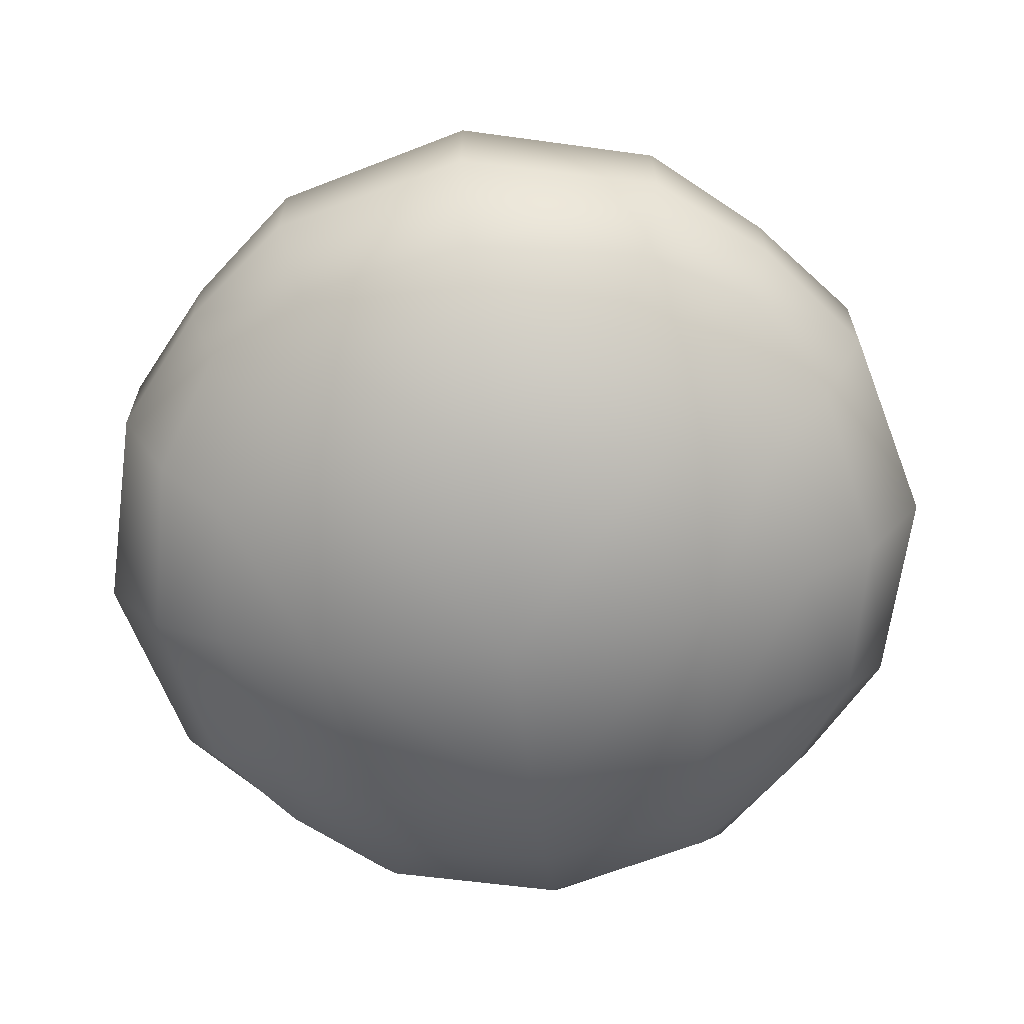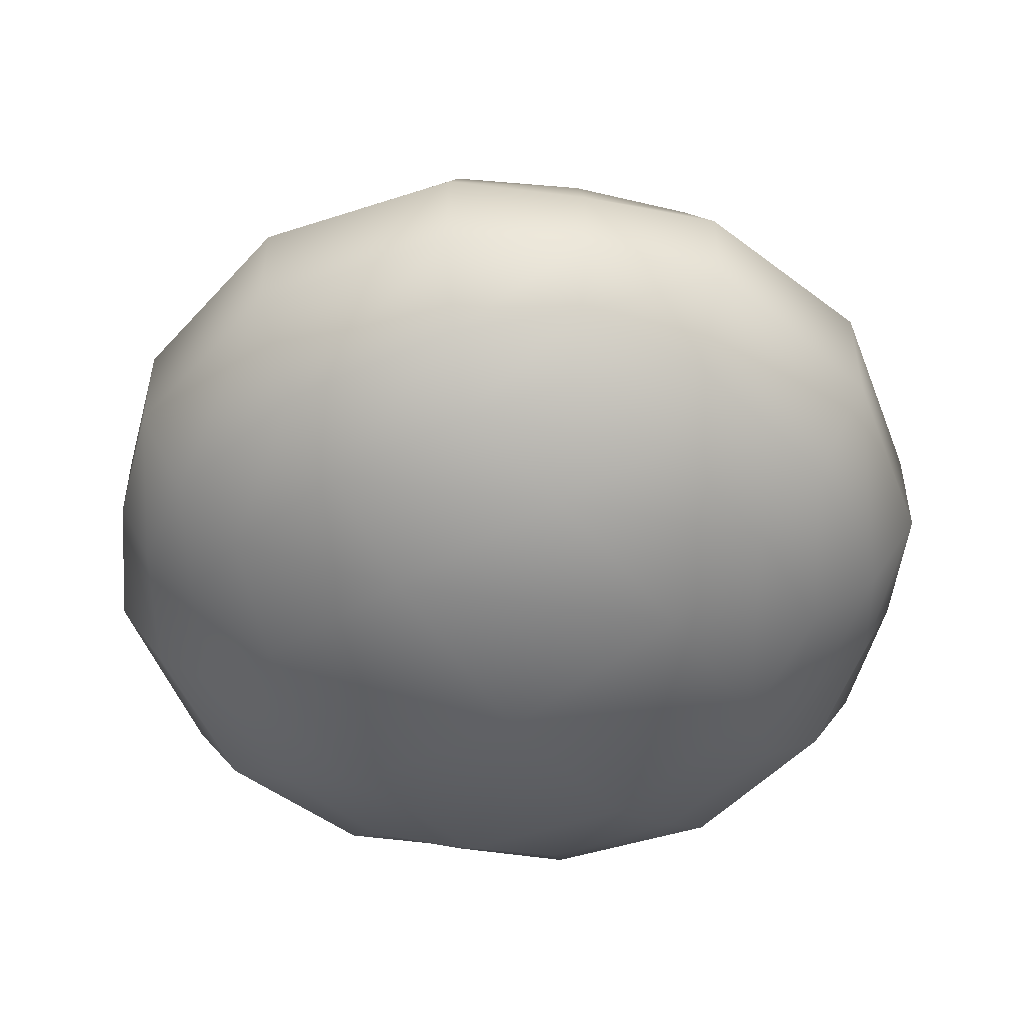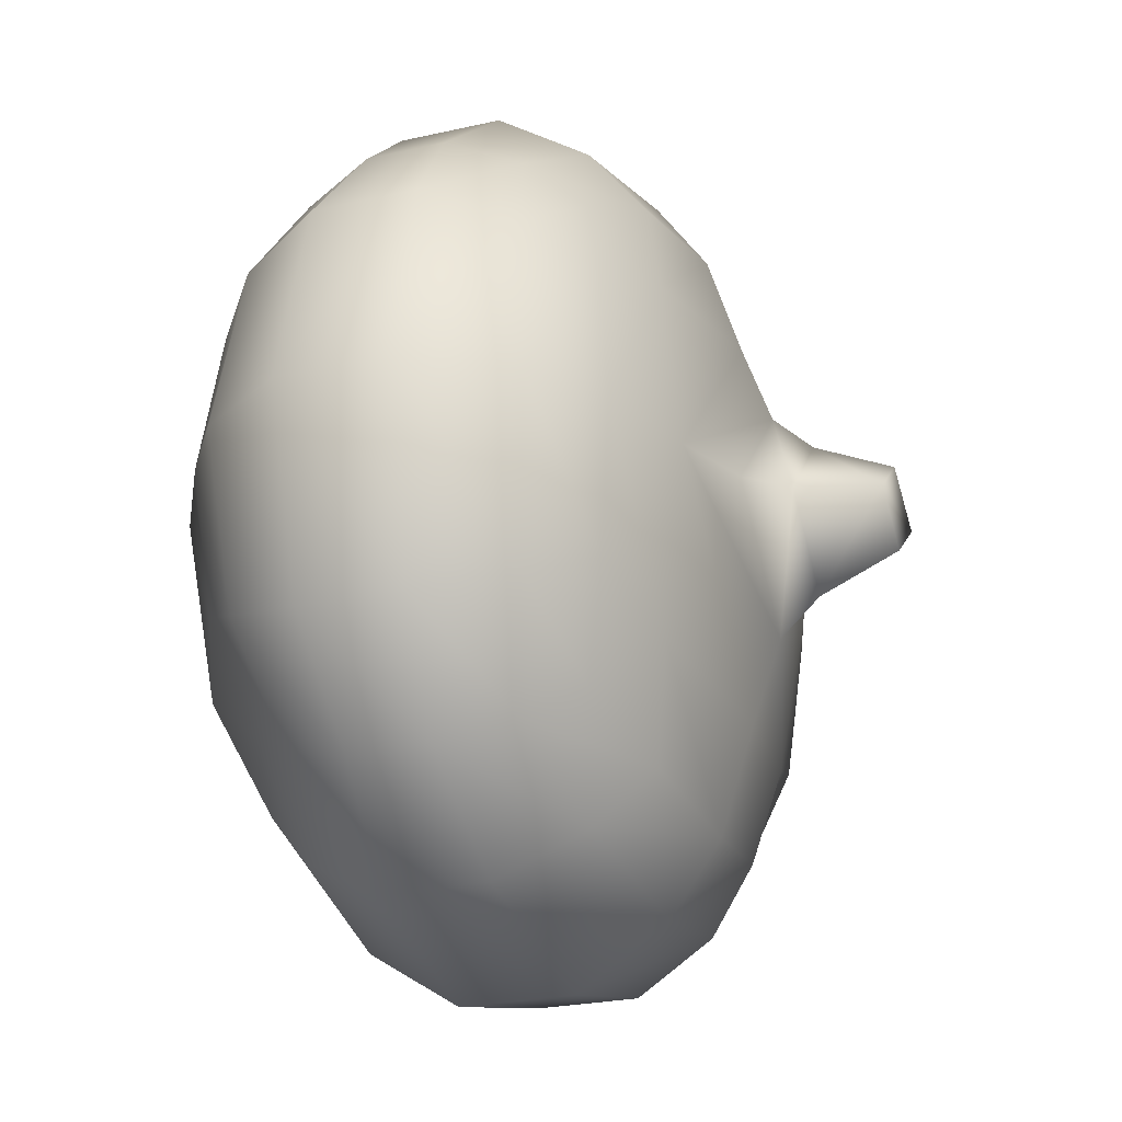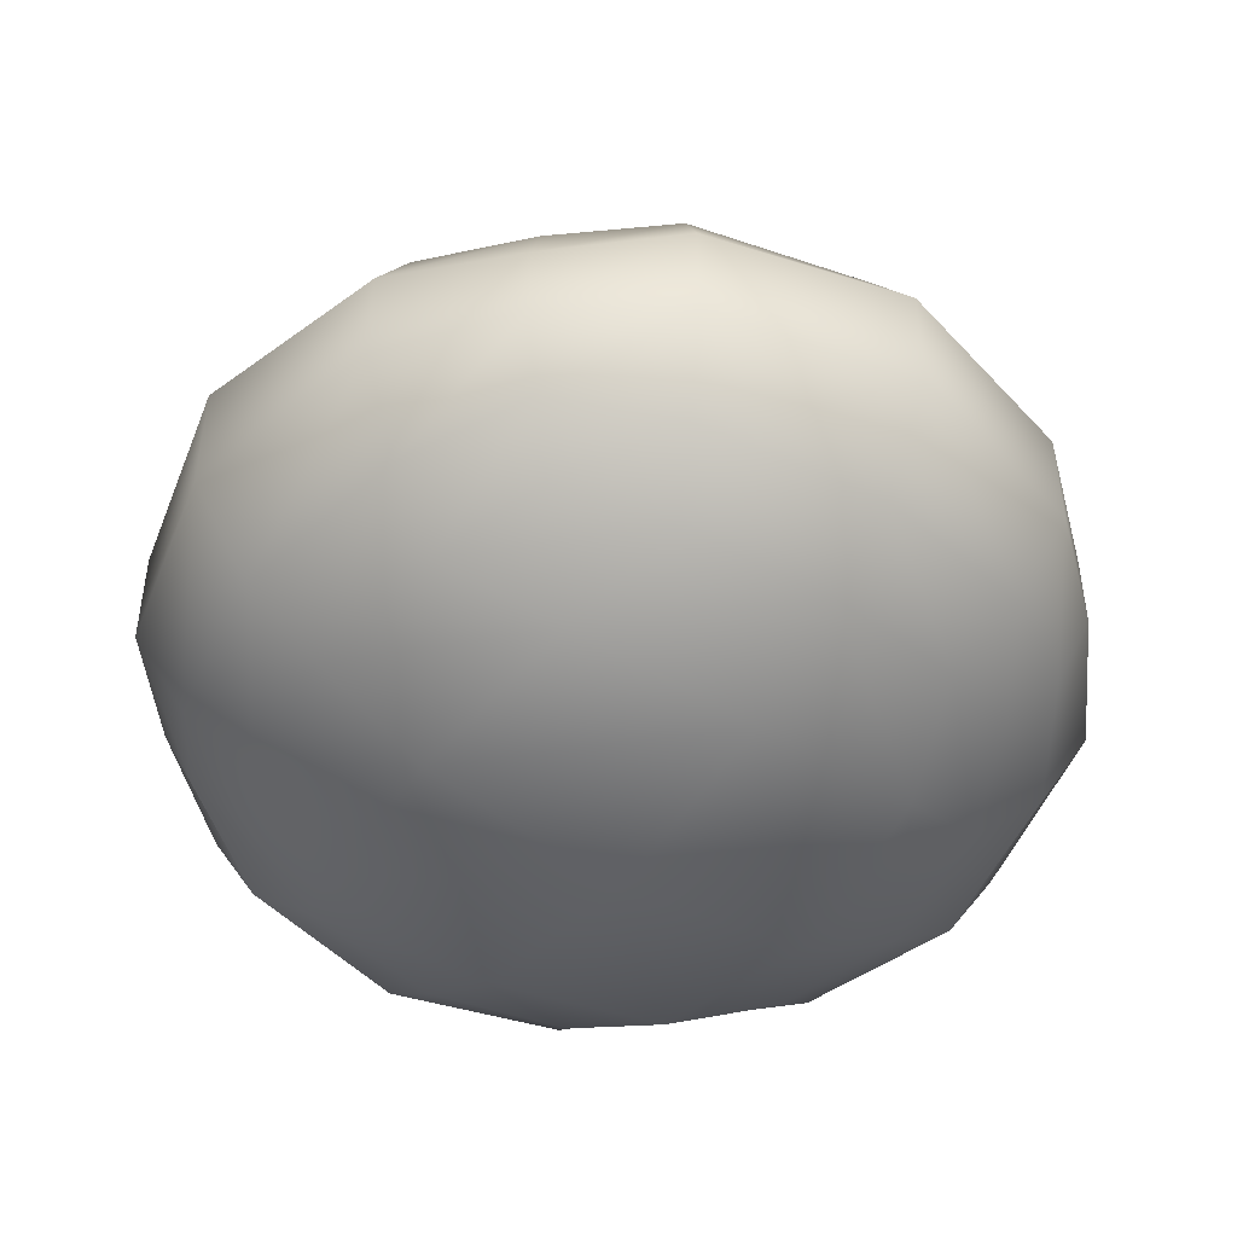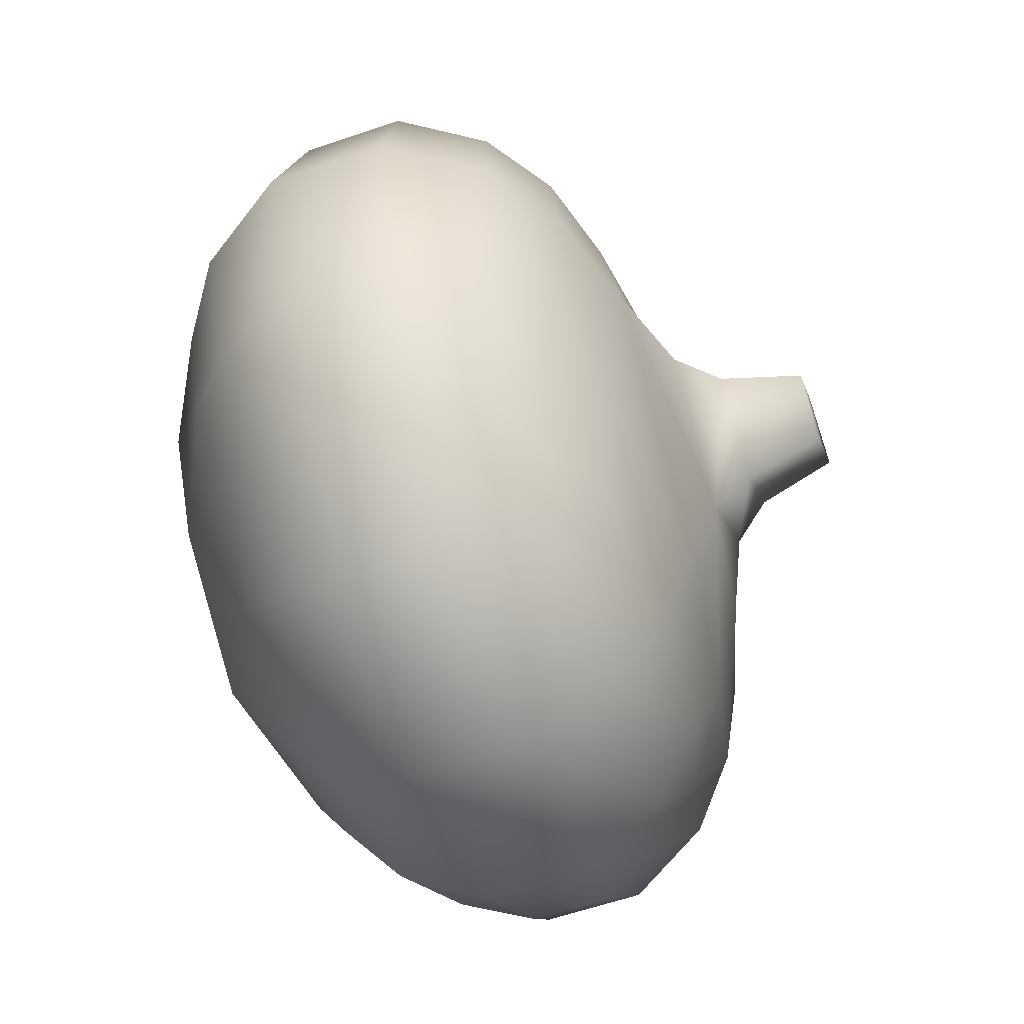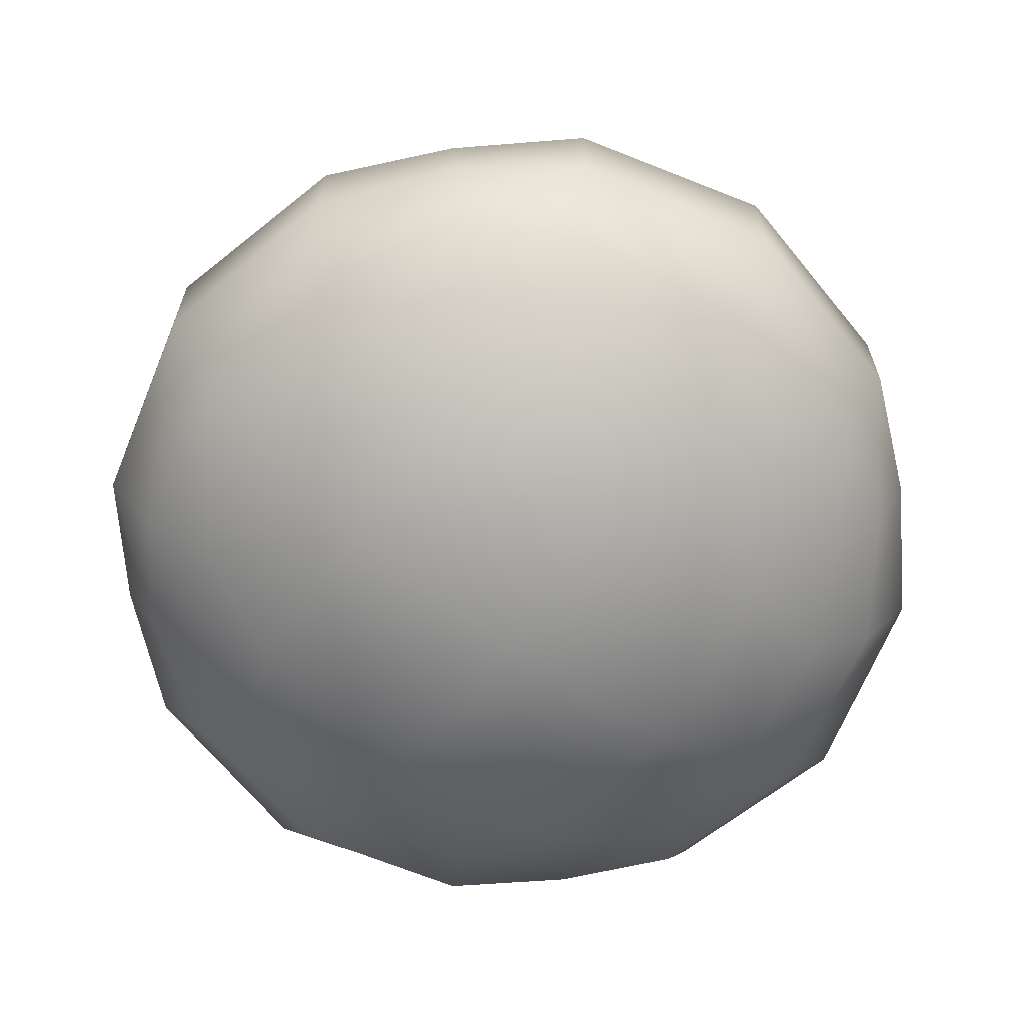
<metadata>
{"format":"obj","ext":"obj","renderer":"f3d","projection":"perspective","resolution":1024,"background":"white","views":[{"elev":-65.6,"azim":96.8,"up":"+Y"},{"elev":-49.8,"azim":-145.0,"up":"+Y"},{"elev":-24.7,"azim":110.5,"up":"+Z"},{"elev":-47.1,"azim":-125.2,"up":"+Y"},{"elev":-60.1,"azim":109.4,"up":"+Z"},{"elev":-65.6,"azim":-126.5,"up":"+Y"}]}
</metadata>
<code>
o Cube
v 0.7138 1.334 0.7138
v 0.7138 0.3936 0.7138
v -0.7138 1.334 0.7138
v -0.7138 0.3936 0.7138
v -0.9023 0.2694 0
v 0.9023 1.458 0
v -0.9023 1.458 0
v 0.9023 0.2694 0
v 0.4218 1.419 0.8435
v 0 1.458 0.9023
v -0.4218 1.419 0.8435
v -0.4218 0.3081 0.8435
v 0 0.2694 0.9023
v 0.4218 0.3081 0.8435
v 0.5872 0.09024 0
v 0 -0.01075 0
v -0.5872 0.09024 0
v -0.5872 1.557 0
v 0.5872 1.557 0
v -0.8435 0.3081 0.4218
v 0.8435 1.419 0.4218
v -0.8435 1.419 0.4218
v 0.8435 0.3081 0.4218
v -0.5306 0.1648 0.5306
v 0 0.09024 0.5872
v 0.5306 0.1648 0.5306
v 0.5306 1.482 0.5306
v 0 1.557 0.5872
v -0.5306 1.482 0.5306
v -0.8207 0.5393 0.8207
v -0.8922 0.7461 0.8922
v -0.8922 0.981 0.8922
v -0.8207 1.188 0.8207
v 0.8207 1.188 0.8207
v 0.8922 0.981 0.8922
v 0.8922 0.7461 0.8922
v 0.8207 0.5393 0.8207
v 1.121 1.306 0
v 1.3 1.035 0
v 1.3 0.6924 0
v 1.121 0.4208 0
v -1.121 1.306 0
v -1.3 1.035 0
v -1.3 0.6924 0
v -1.121 0.4208 0
v 0.51 1.267 1.02
v 0.5771 1.016 1.154
v 0.5771 0.7116 1.154
v 0.51 0.4606 1.02
v 0 1.306 1.121
v 0 1.035 1.3
v 0 0.6924 1.3
v 0 0.4208 1.121
v -0.51 1.267 1.02
v -0.5771 1.016 1.154
v -0.5771 0.7116 1.154
v -0.51 0.4606 1.02
v -1.02 1.267 0.51
v -1.154 1.016 0.5771
v -1.154 0.7116 0.5771
v -1.02 0.4606 0.51
v 1.02 1.267 0.51
v 1.154 1.016 0.5771
v 1.154 0.7116 0.5771
v 1.02 0.4606 0.51
v -0.3442 1.643 0
v 0 1.76 0.2328
v 0.3442 1.643 0
v -0.2328 1.76 0
v 0 1.643 0.3442
v 0.2328 1.76 0
v 0 1.993 0.1294
v -0.1624 1.994 0
v 0.1624 1.994 0
v 0.7138 1.334 -0.7138
v 0.7138 0.3936 -0.7138
v -0.7138 1.334 -0.7138
v -0.7138 0.3936 -0.7138
v 0.4218 1.419 -0.8435
v 0 1.458 -0.9023
v -0.4218 1.419 -0.8435
v -0.4218 0.3081 -0.8435
v 0 0.2694 -0.9023
v 0.4218 0.3081 -0.8435
v -0.8435 0.3081 -0.4218
v 0.8435 1.419 -0.4218
v -0.8435 1.419 -0.4218
v 0.8435 0.3081 -0.4218
v -0.5306 0.1648 -0.5306
v 0 0.09024 -0.5872
v 0.5306 0.1648 -0.5306
v 0.5306 1.482 -0.5306
v 0 1.557 -0.5872
v -0.5306 1.482 -0.5306
v -0.8207 0.5393 -0.8207
v -0.8922 0.7461 -0.8922
v -0.8922 0.981 -0.8922
v -0.8207 1.188 -0.8207
v 0.8207 1.188 -0.8207
v 0.8922 0.981 -0.8922
v 0.8922 0.7461 -0.8922
v 0.8207 0.5393 -0.8207
v 0.51 1.267 -1.02
v 0.5771 1.016 -1.154
v 0.5771 0.7116 -1.154
v 0.51 0.4606 -1.02
v 0 1.306 -1.121
v 0 1.035 -1.3
v 0 0.6924 -1.3
v 0 0.4208 -1.121
v -0.51 1.267 -1.02
v -0.5771 1.016 -1.154
v -0.5771 0.7116 -1.154
v -0.51 0.4606 -1.02
v -1.02 1.267 -0.51
v -1.154 1.016 -0.5771
v -1.154 0.7116 -0.5771
v -1.02 0.4606 -0.51
v 1.02 1.267 -0.51
v 1.154 1.016 -0.5771
v 1.154 0.7116 -0.5771
v 1.02 0.4606 -0.51
v 0 1.76 -0.2328
v 0 1.643 -0.3442
v 0 1.993 -0.1294
f 29 22 3 11
f 54 11 3 33
f 26 23 2 14
f 62 21 1 34
f 58 22 7 42
f 20 24 12 4
f 24 25 13 12
f 25 26 14 13
f 34 1 9 46
f 46 9 10 50
f 50 10 11 54
f 21 27 9 1
f 27 28 10 9
f 28 29 11 10
f 19 68 70 28 27
f 6 19 27 21
f 16 15 26 25
f 17 16 25 24
f 5 17 24 20
f 33 3 22 58
f 38 6 21 62
f 15 8 23 26
f 18 7 22 29
f 8 41 65 23
f 41 40 64 65
f 40 39 63 64
f 39 38 62 63
f 4 30 61 20
f 30 31 60 61
f 31 32 59 60
f 32 33 58 59
f 13 53 57 12
f 53 52 56 57
f 52 51 55 56
f 51 50 54 55
f 14 49 53 13
f 49 48 52 53
f 48 47 51 52
f 47 46 50 51
f 2 37 49 14
f 37 36 48 49
f 36 35 47 48
f 35 34 46 47
f 20 61 45 5
f 61 60 44 45
f 60 59 43 44
f 59 58 42 43
f 23 65 37 2
f 65 64 36 37
f 64 63 35 36
f 63 62 34 35
f 12 57 30 4
f 57 56 31 30
f 56 55 32 31
f 55 54 33 32
f 67 71 74 72
f 70 66 18 29 28
f 67 69 66 70
f 71 67 70 68
f 73 72 74
f 69 67 72 73
f 94 81 77 87
f 111 98 77 81
f 91 84 76 88
f 119 99 75 86
f 115 42 7 87
f 85 78 82 89
f 89 82 83 90
f 90 83 84 91
f 99 103 79 75
f 103 107 80 79
f 107 111 81 80
f 86 75 79 92
f 92 79 80 93
f 93 80 81 94
f 19 92 93 124 68
f 6 86 92 19
f 16 90 91 15
f 17 89 90 16
f 5 85 89 17
f 98 115 87 77
f 38 119 86 6
f 15 91 88 8
f 18 94 87 7
f 8 88 122 41
f 41 122 121 40
f 40 121 120 39
f 39 120 119 38
f 78 85 118 95
f 95 118 117 96
f 96 117 116 97
f 97 116 115 98
f 83 82 114 110
f 110 114 113 109
f 109 113 112 108
f 108 112 111 107
f 84 83 110 106
f 106 110 109 105
f 105 109 108 104
f 104 108 107 103
f 76 84 106 102
f 102 106 105 101
f 101 105 104 100
f 100 104 103 99
f 85 5 45 118
f 118 45 44 117
f 117 44 43 116
f 116 43 42 115
f 88 76 102 122
f 122 102 101 121
f 121 101 100 120
f 120 100 99 119
f 82 78 95 114
f 114 95 96 113
f 113 96 97 112
f 112 97 98 111
f 123 125 74 71
f 124 93 94 18 66
f 123 124 66 69
f 71 68 124 123
f 73 74 125
f 69 73 125 123

</code>
